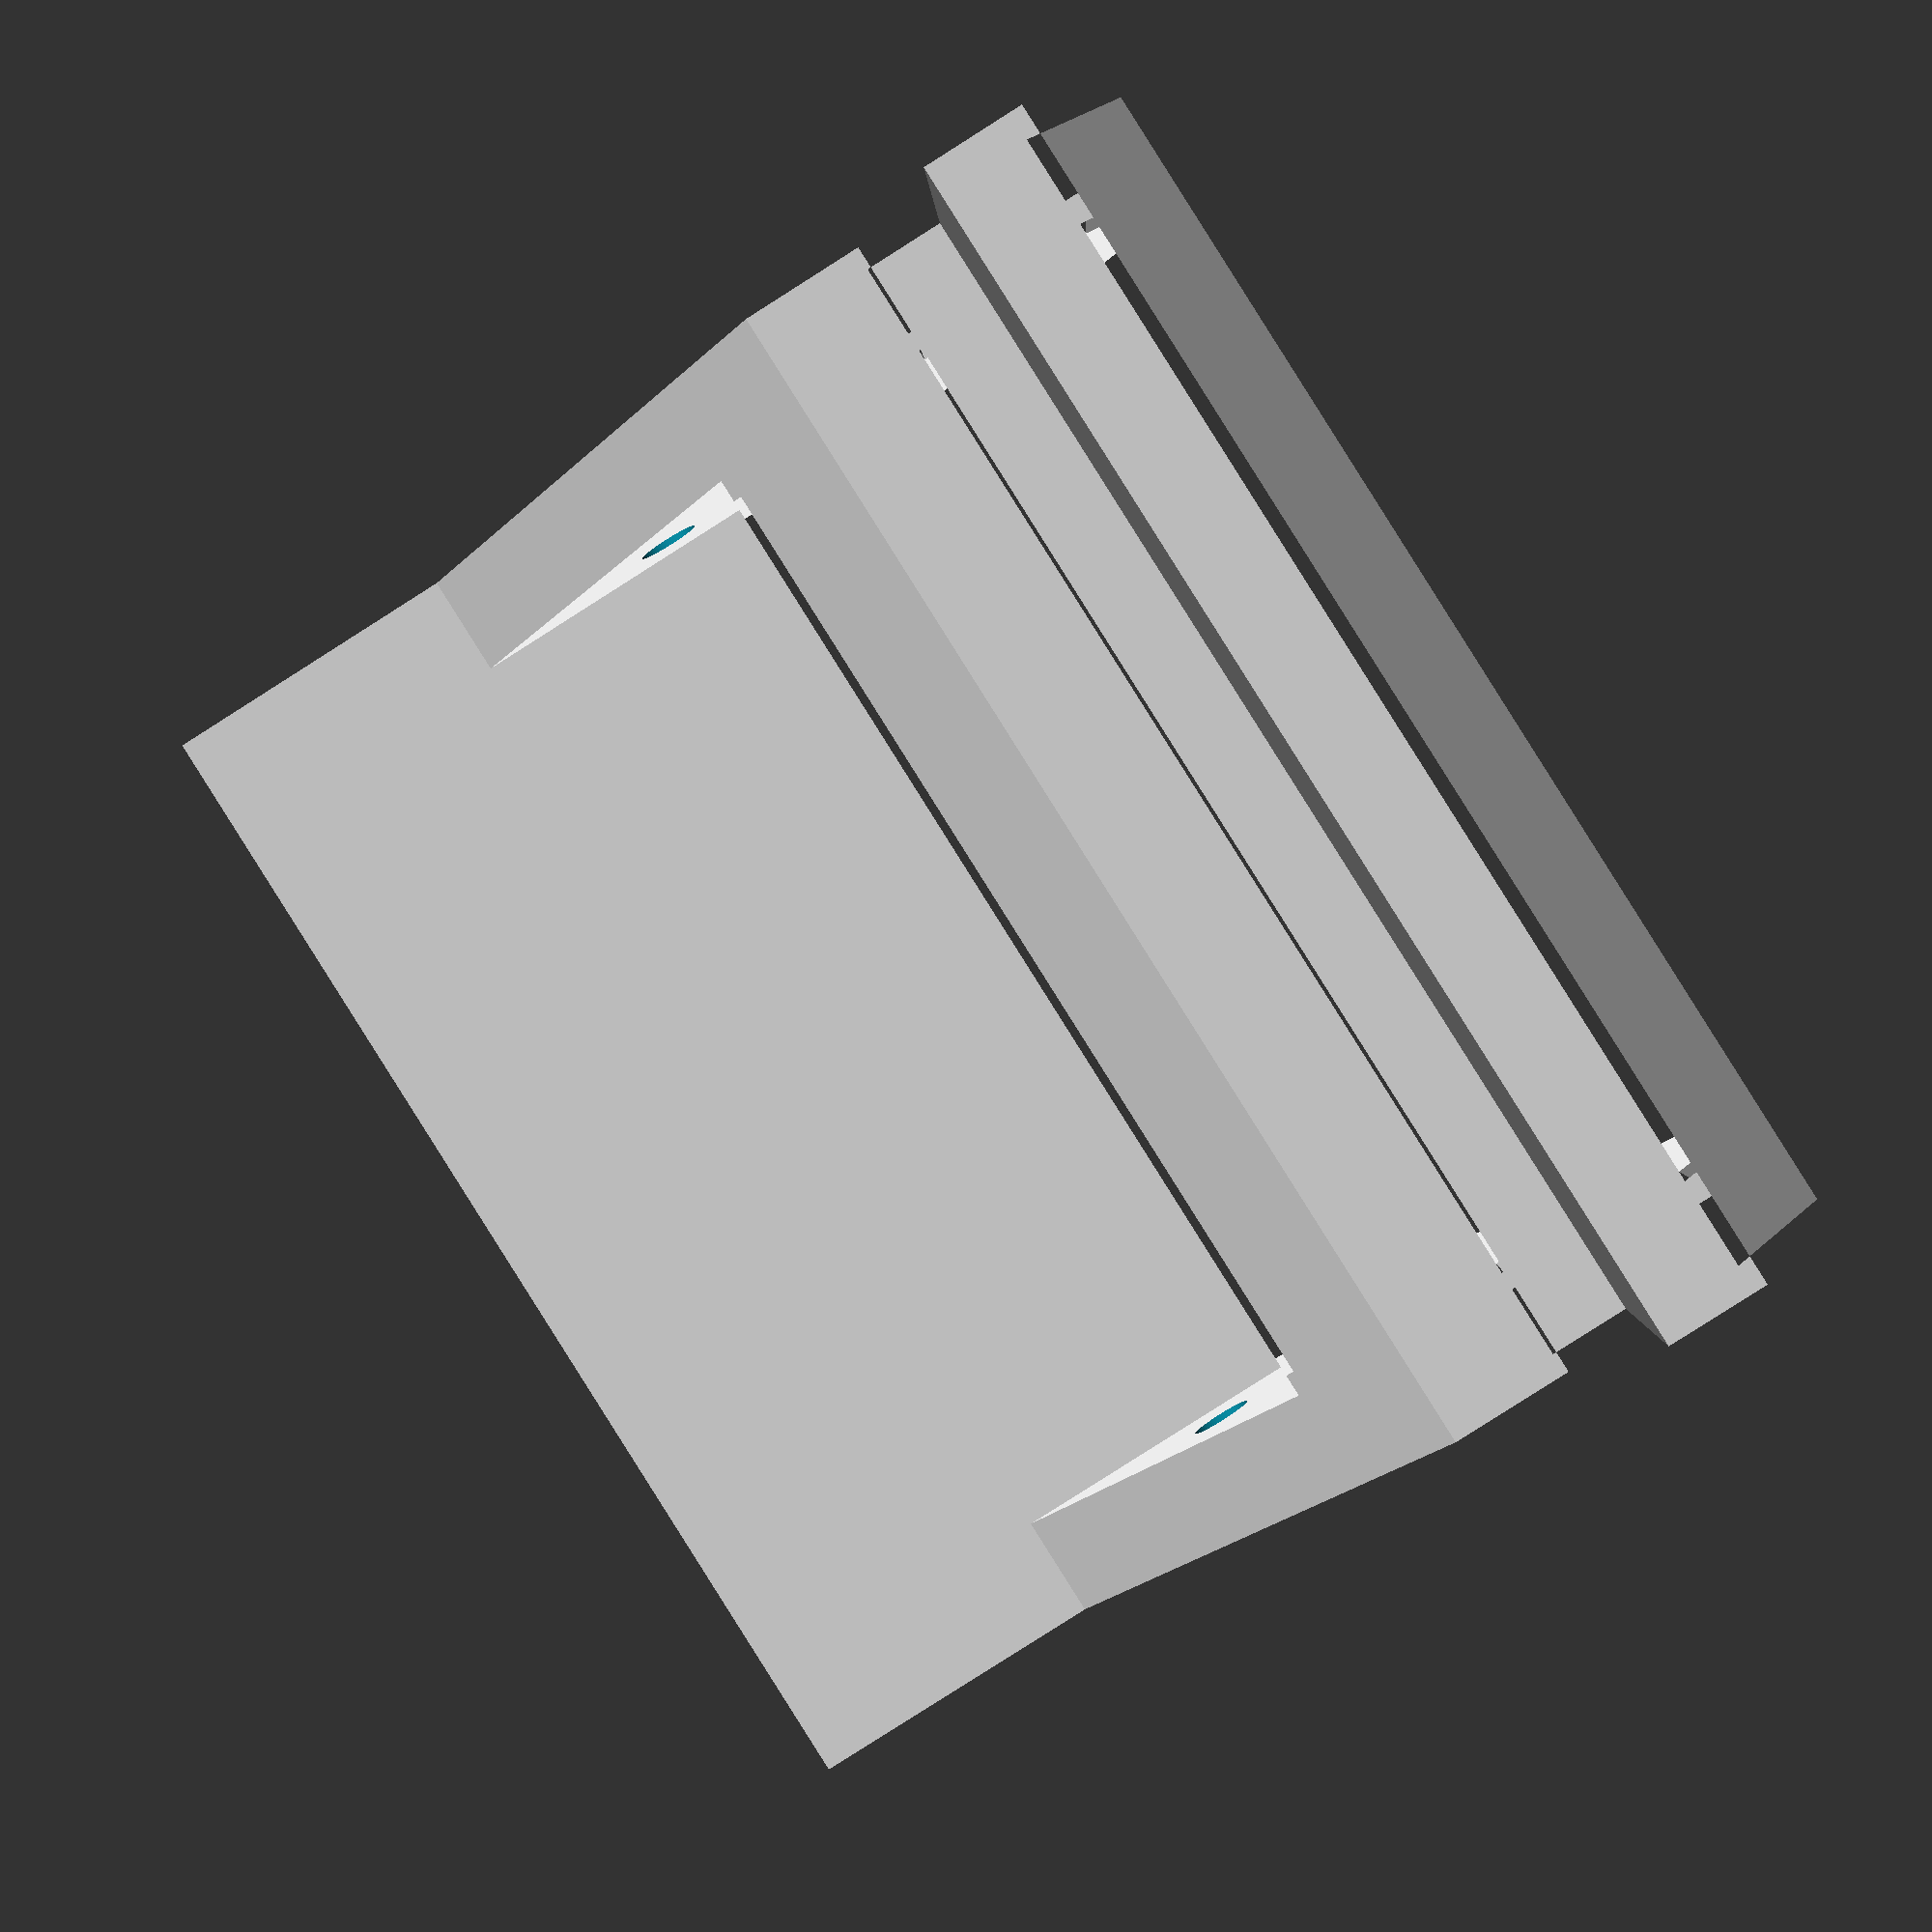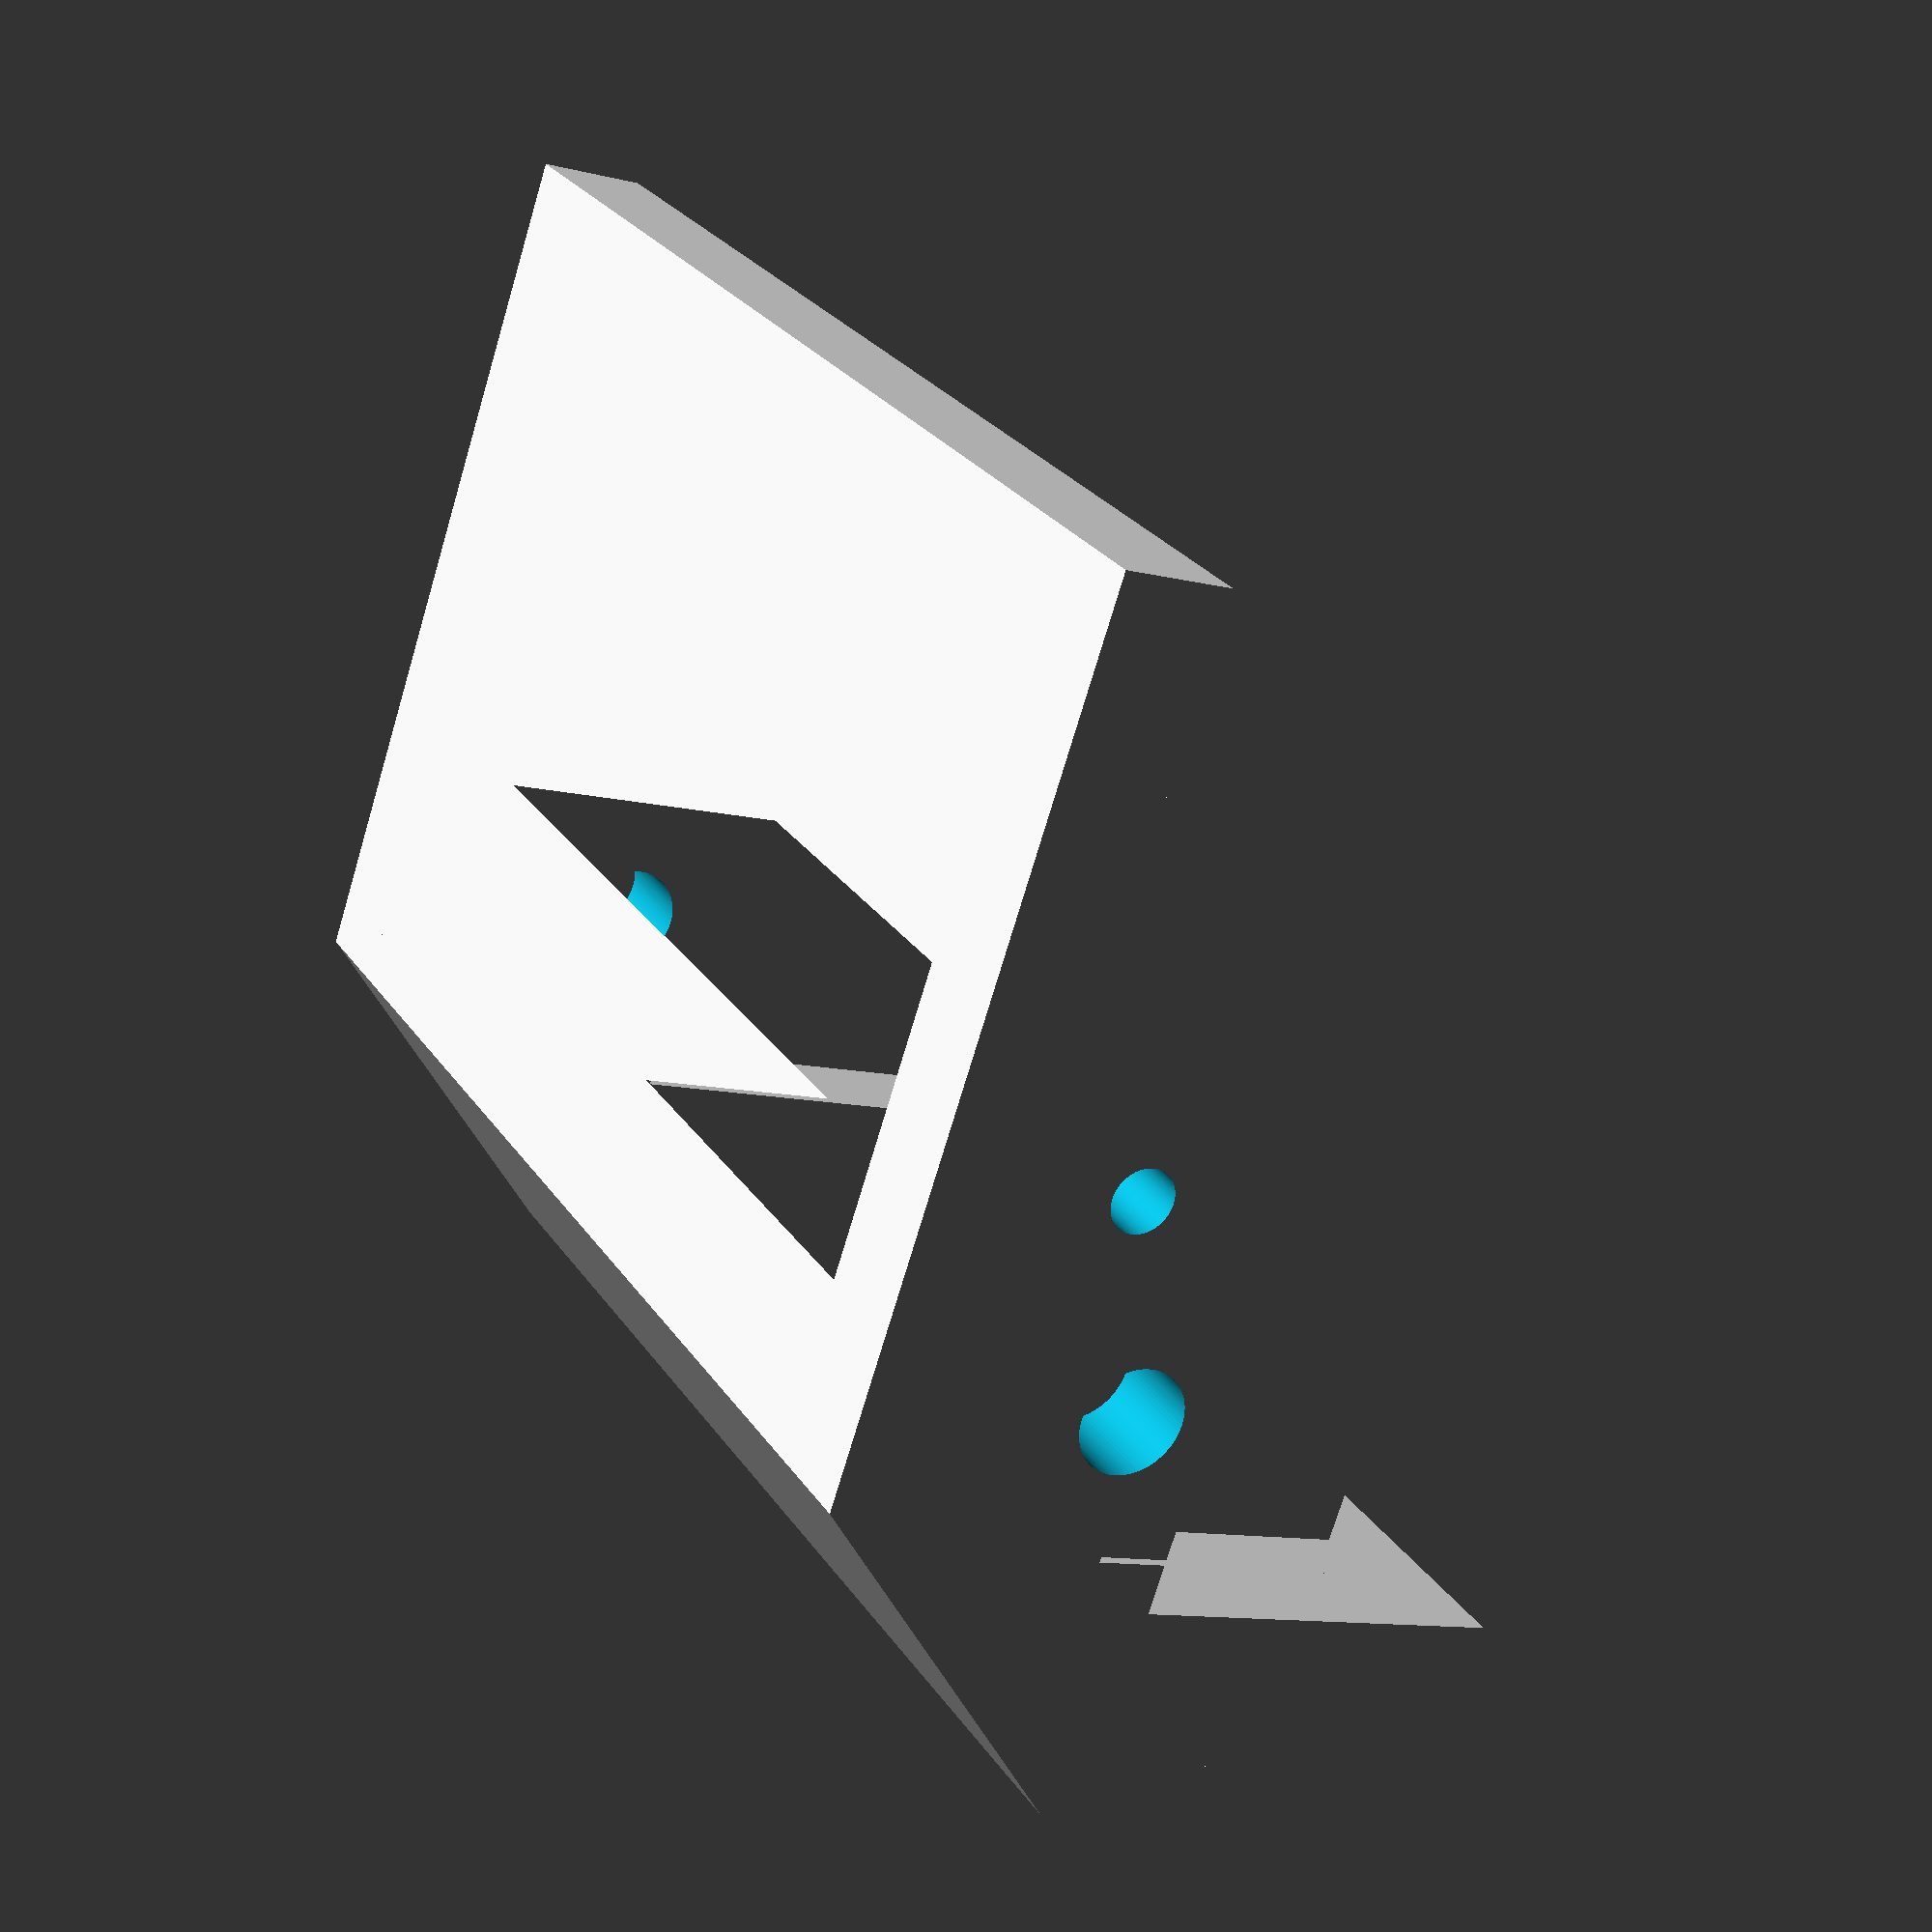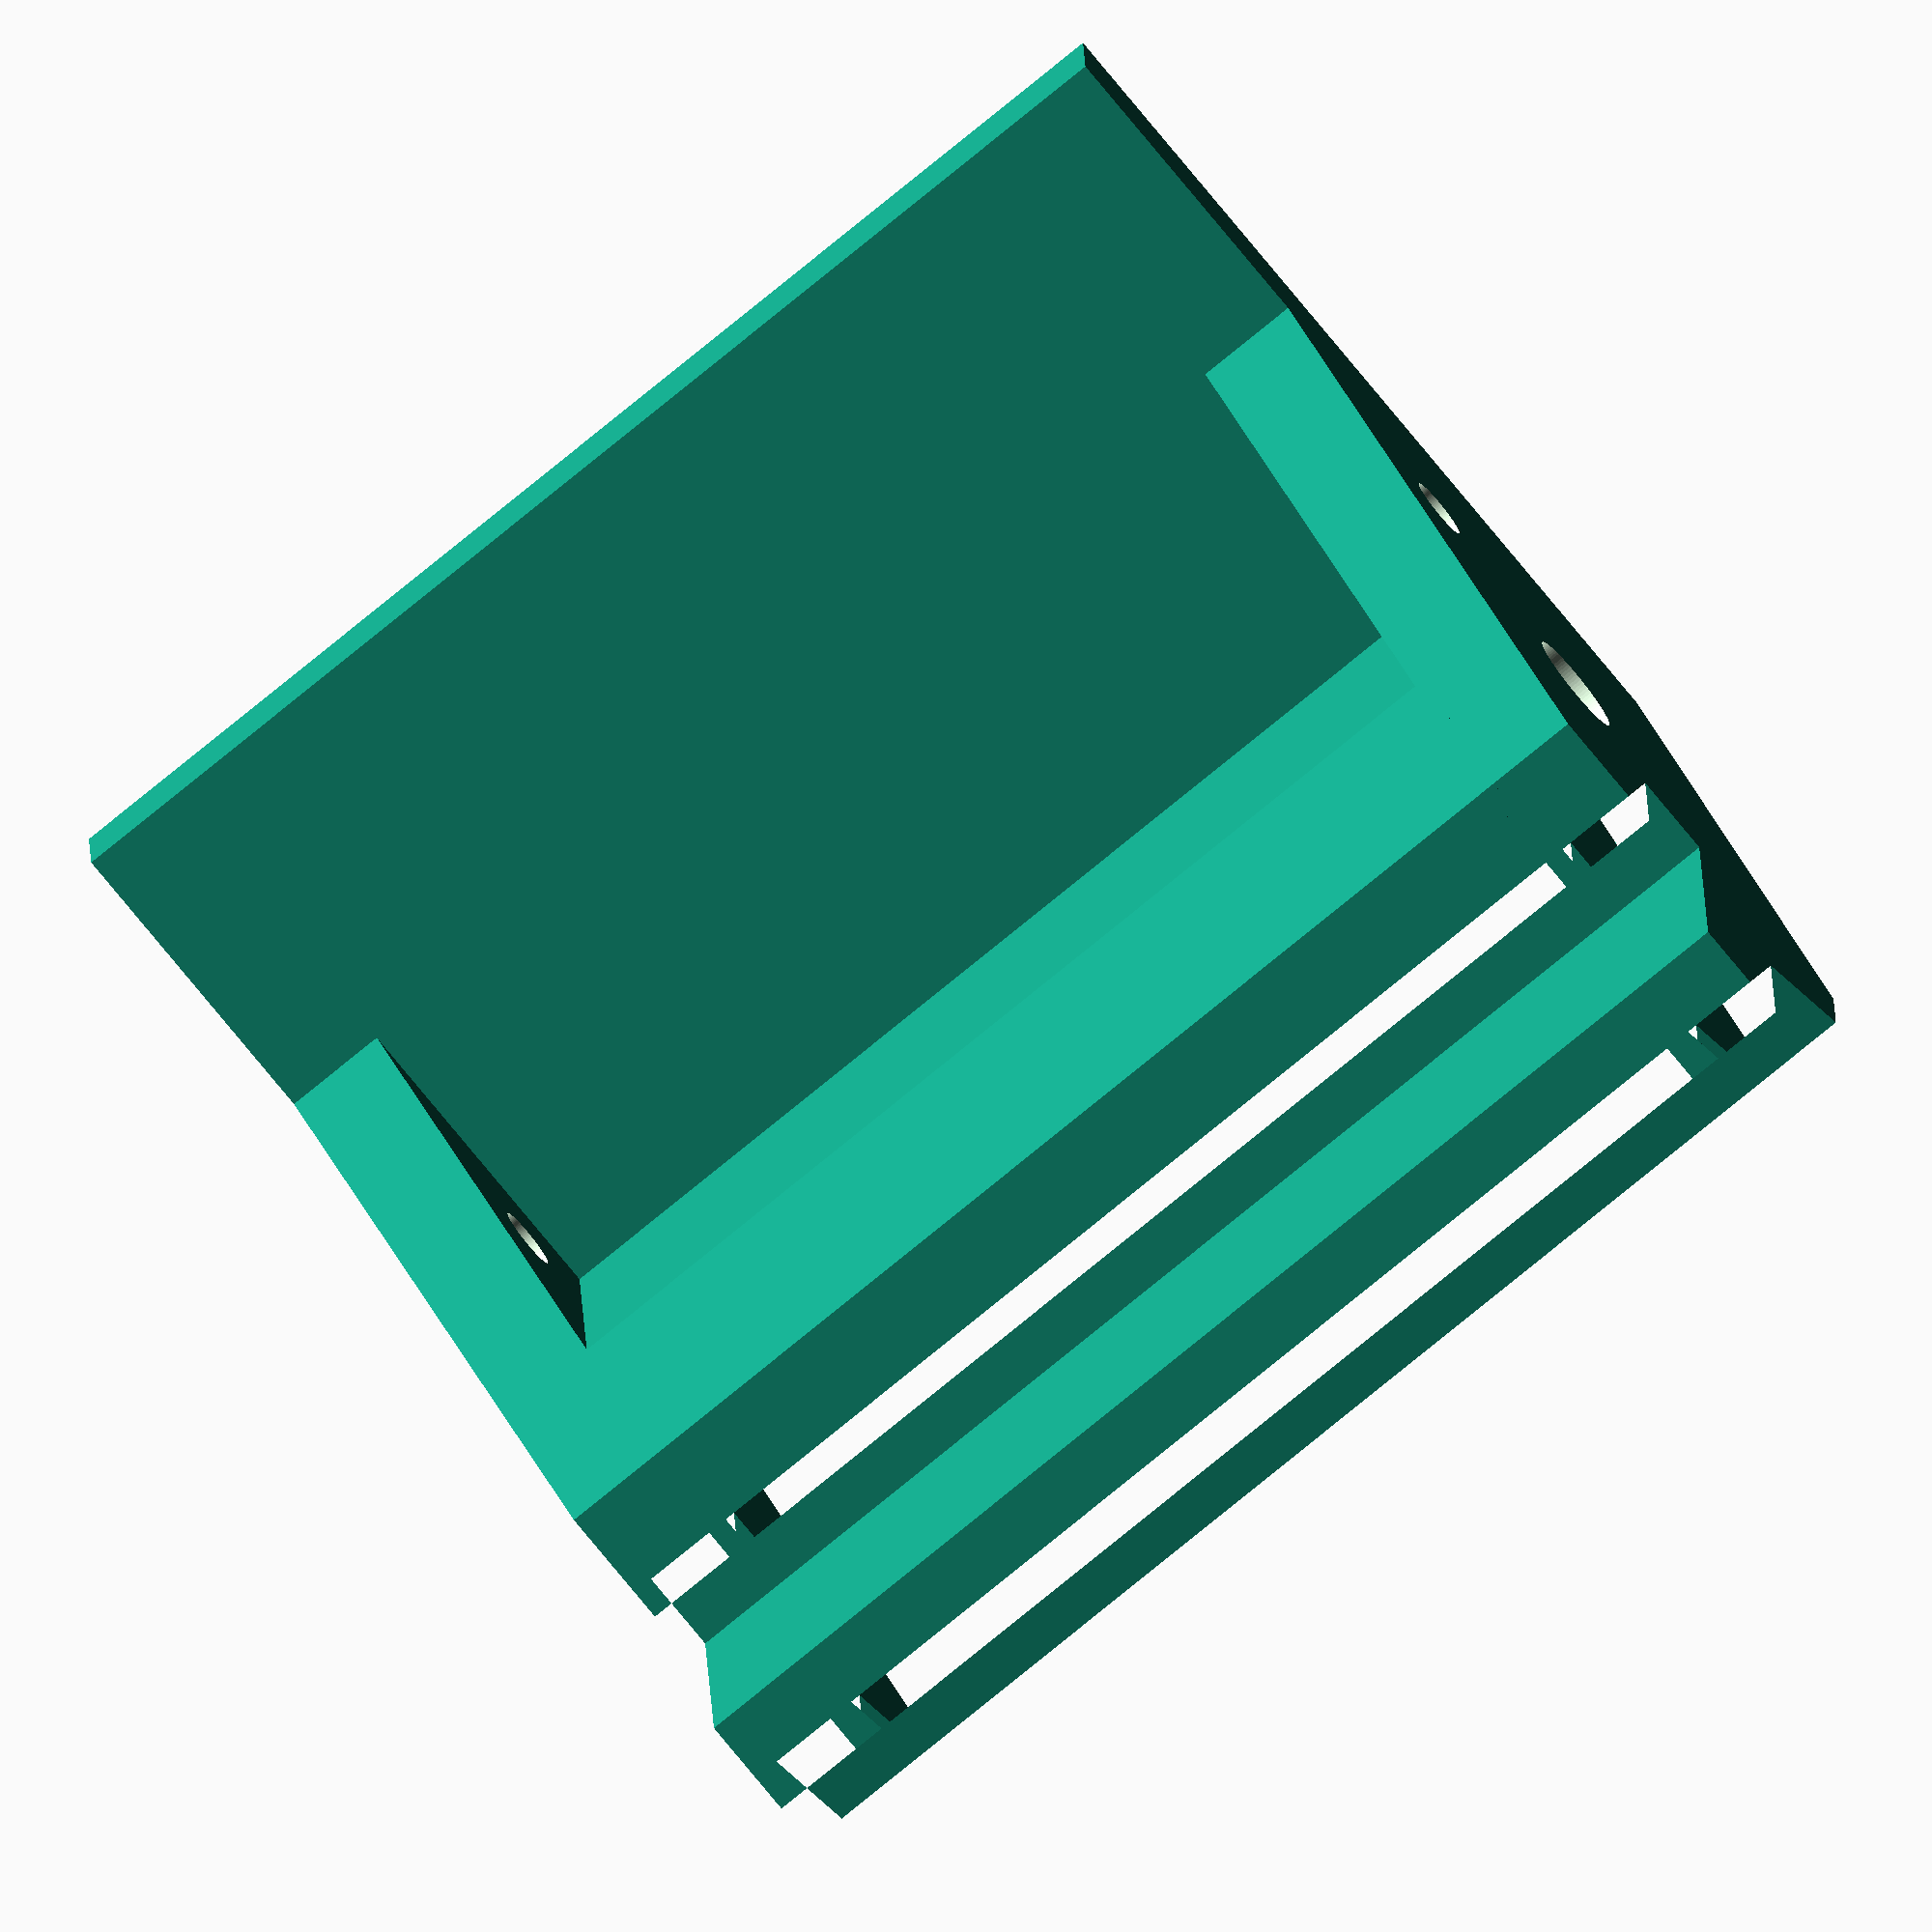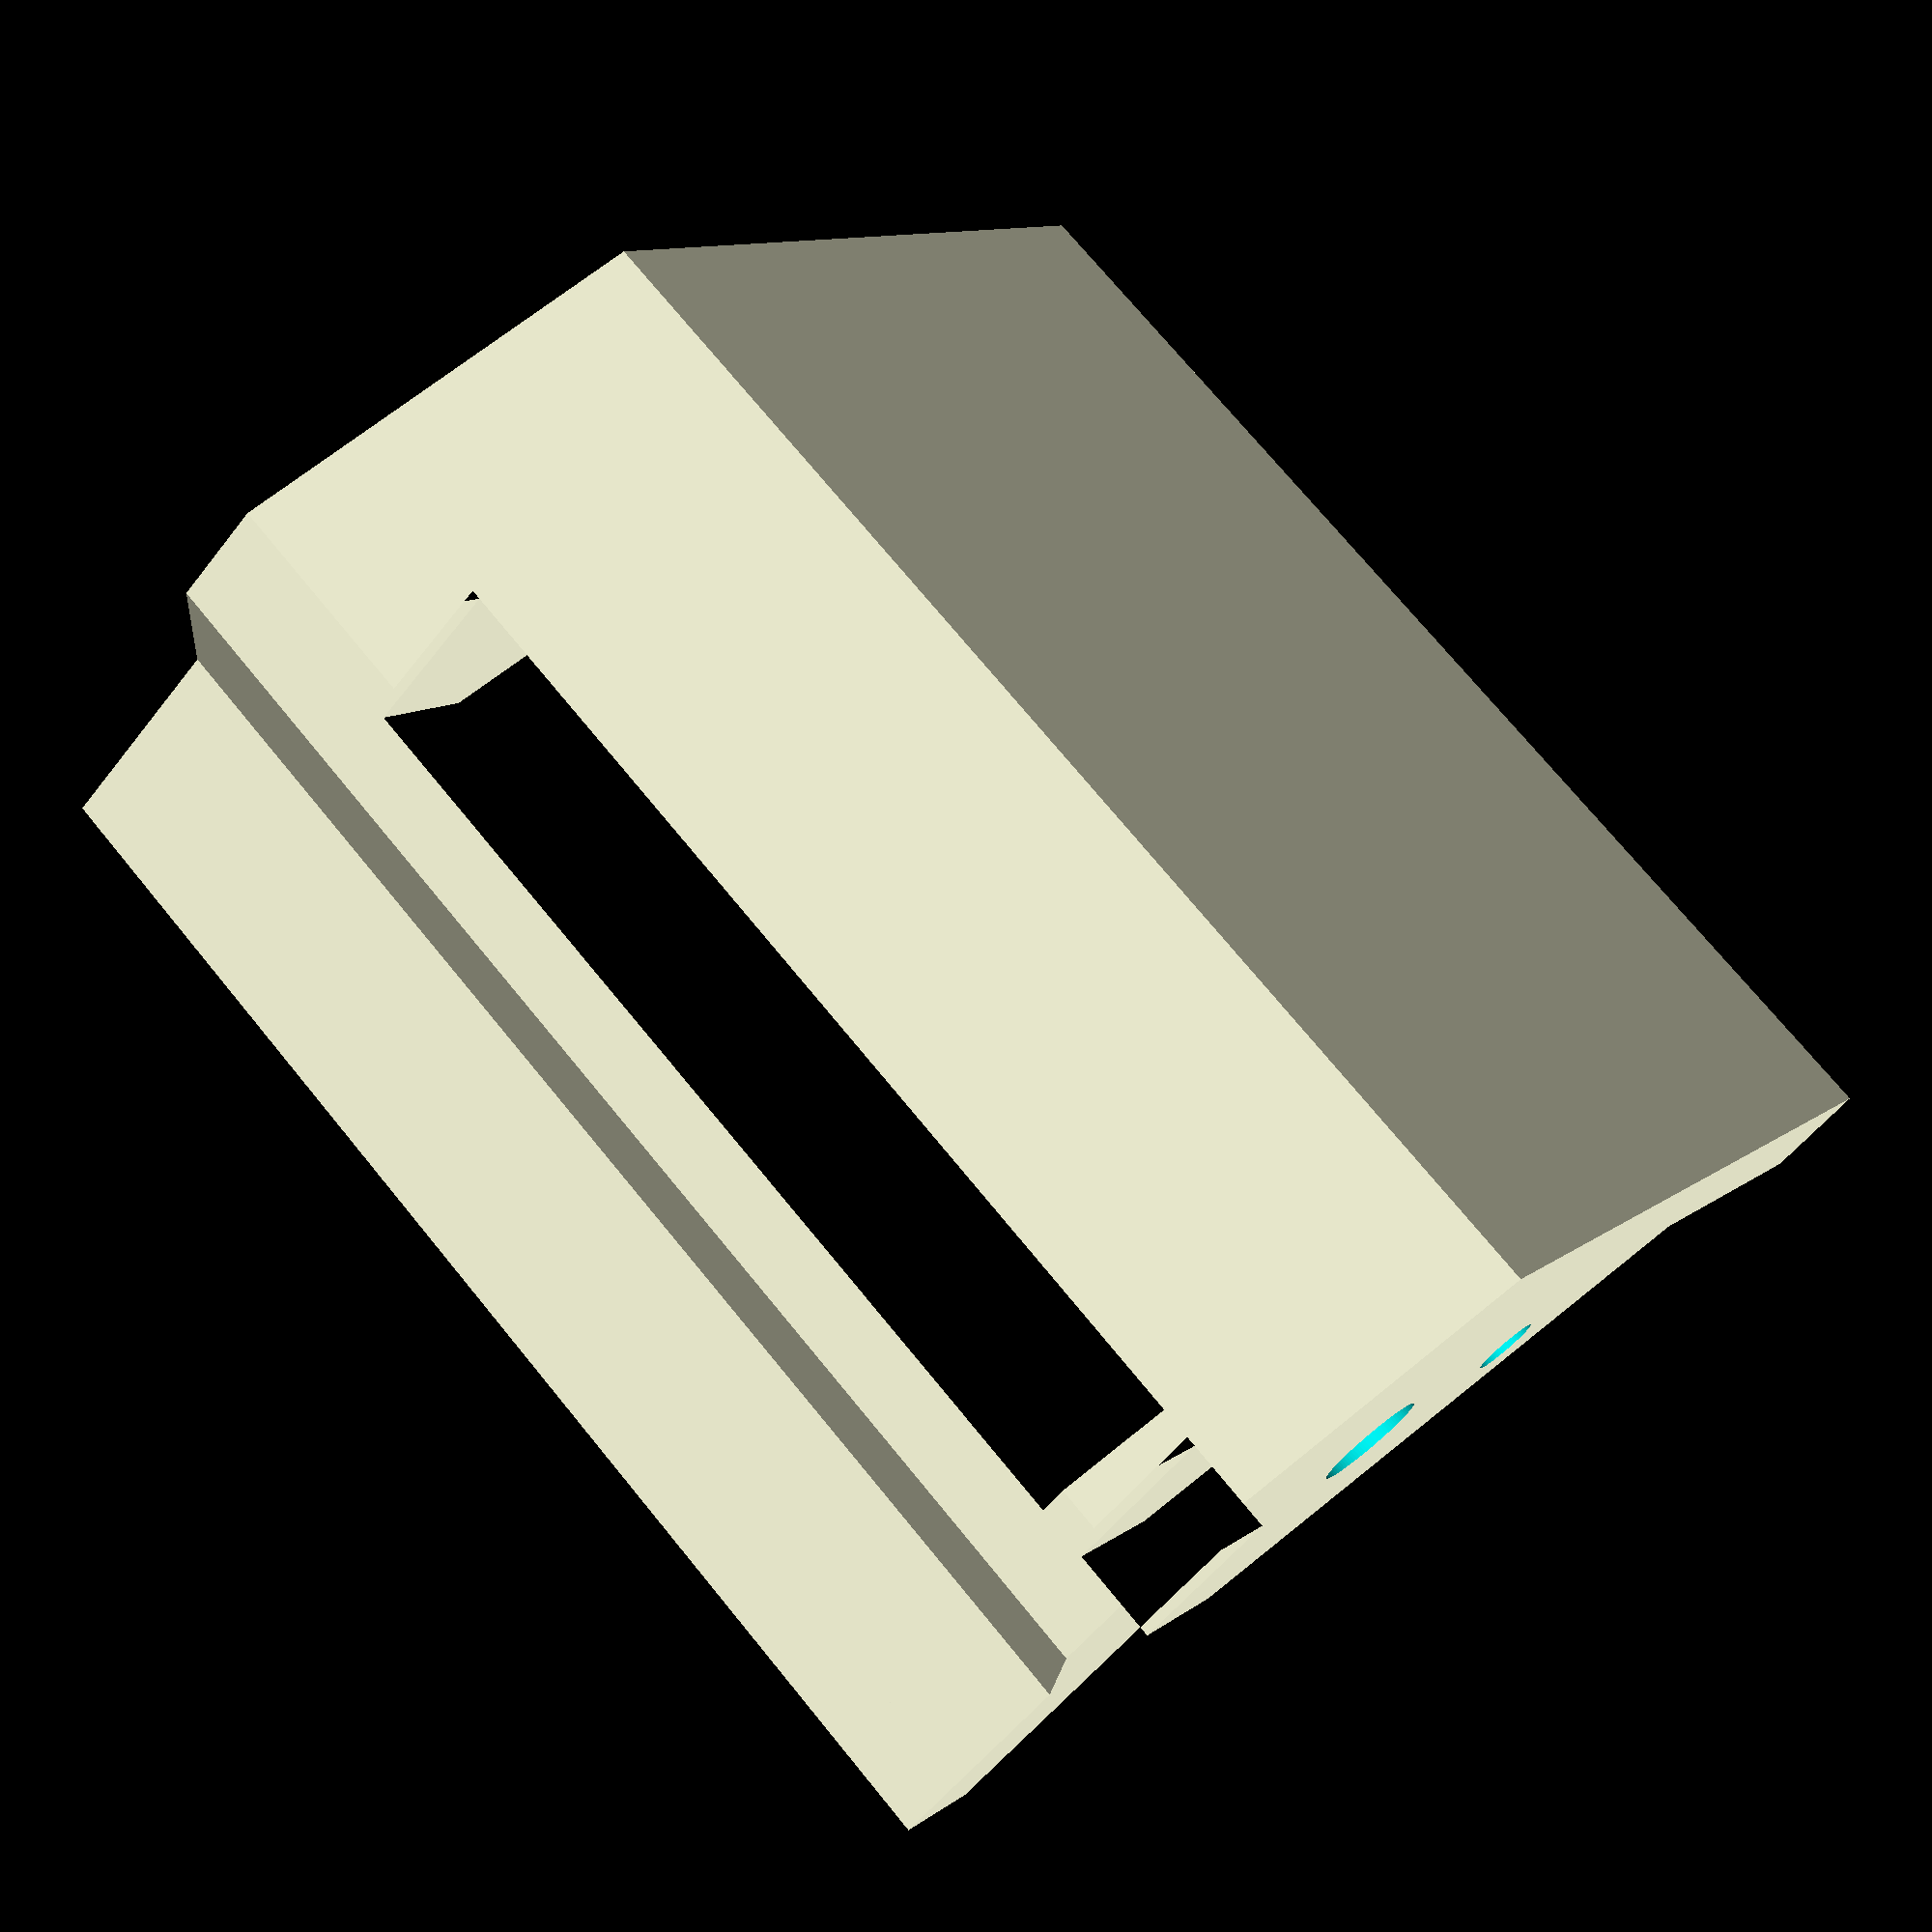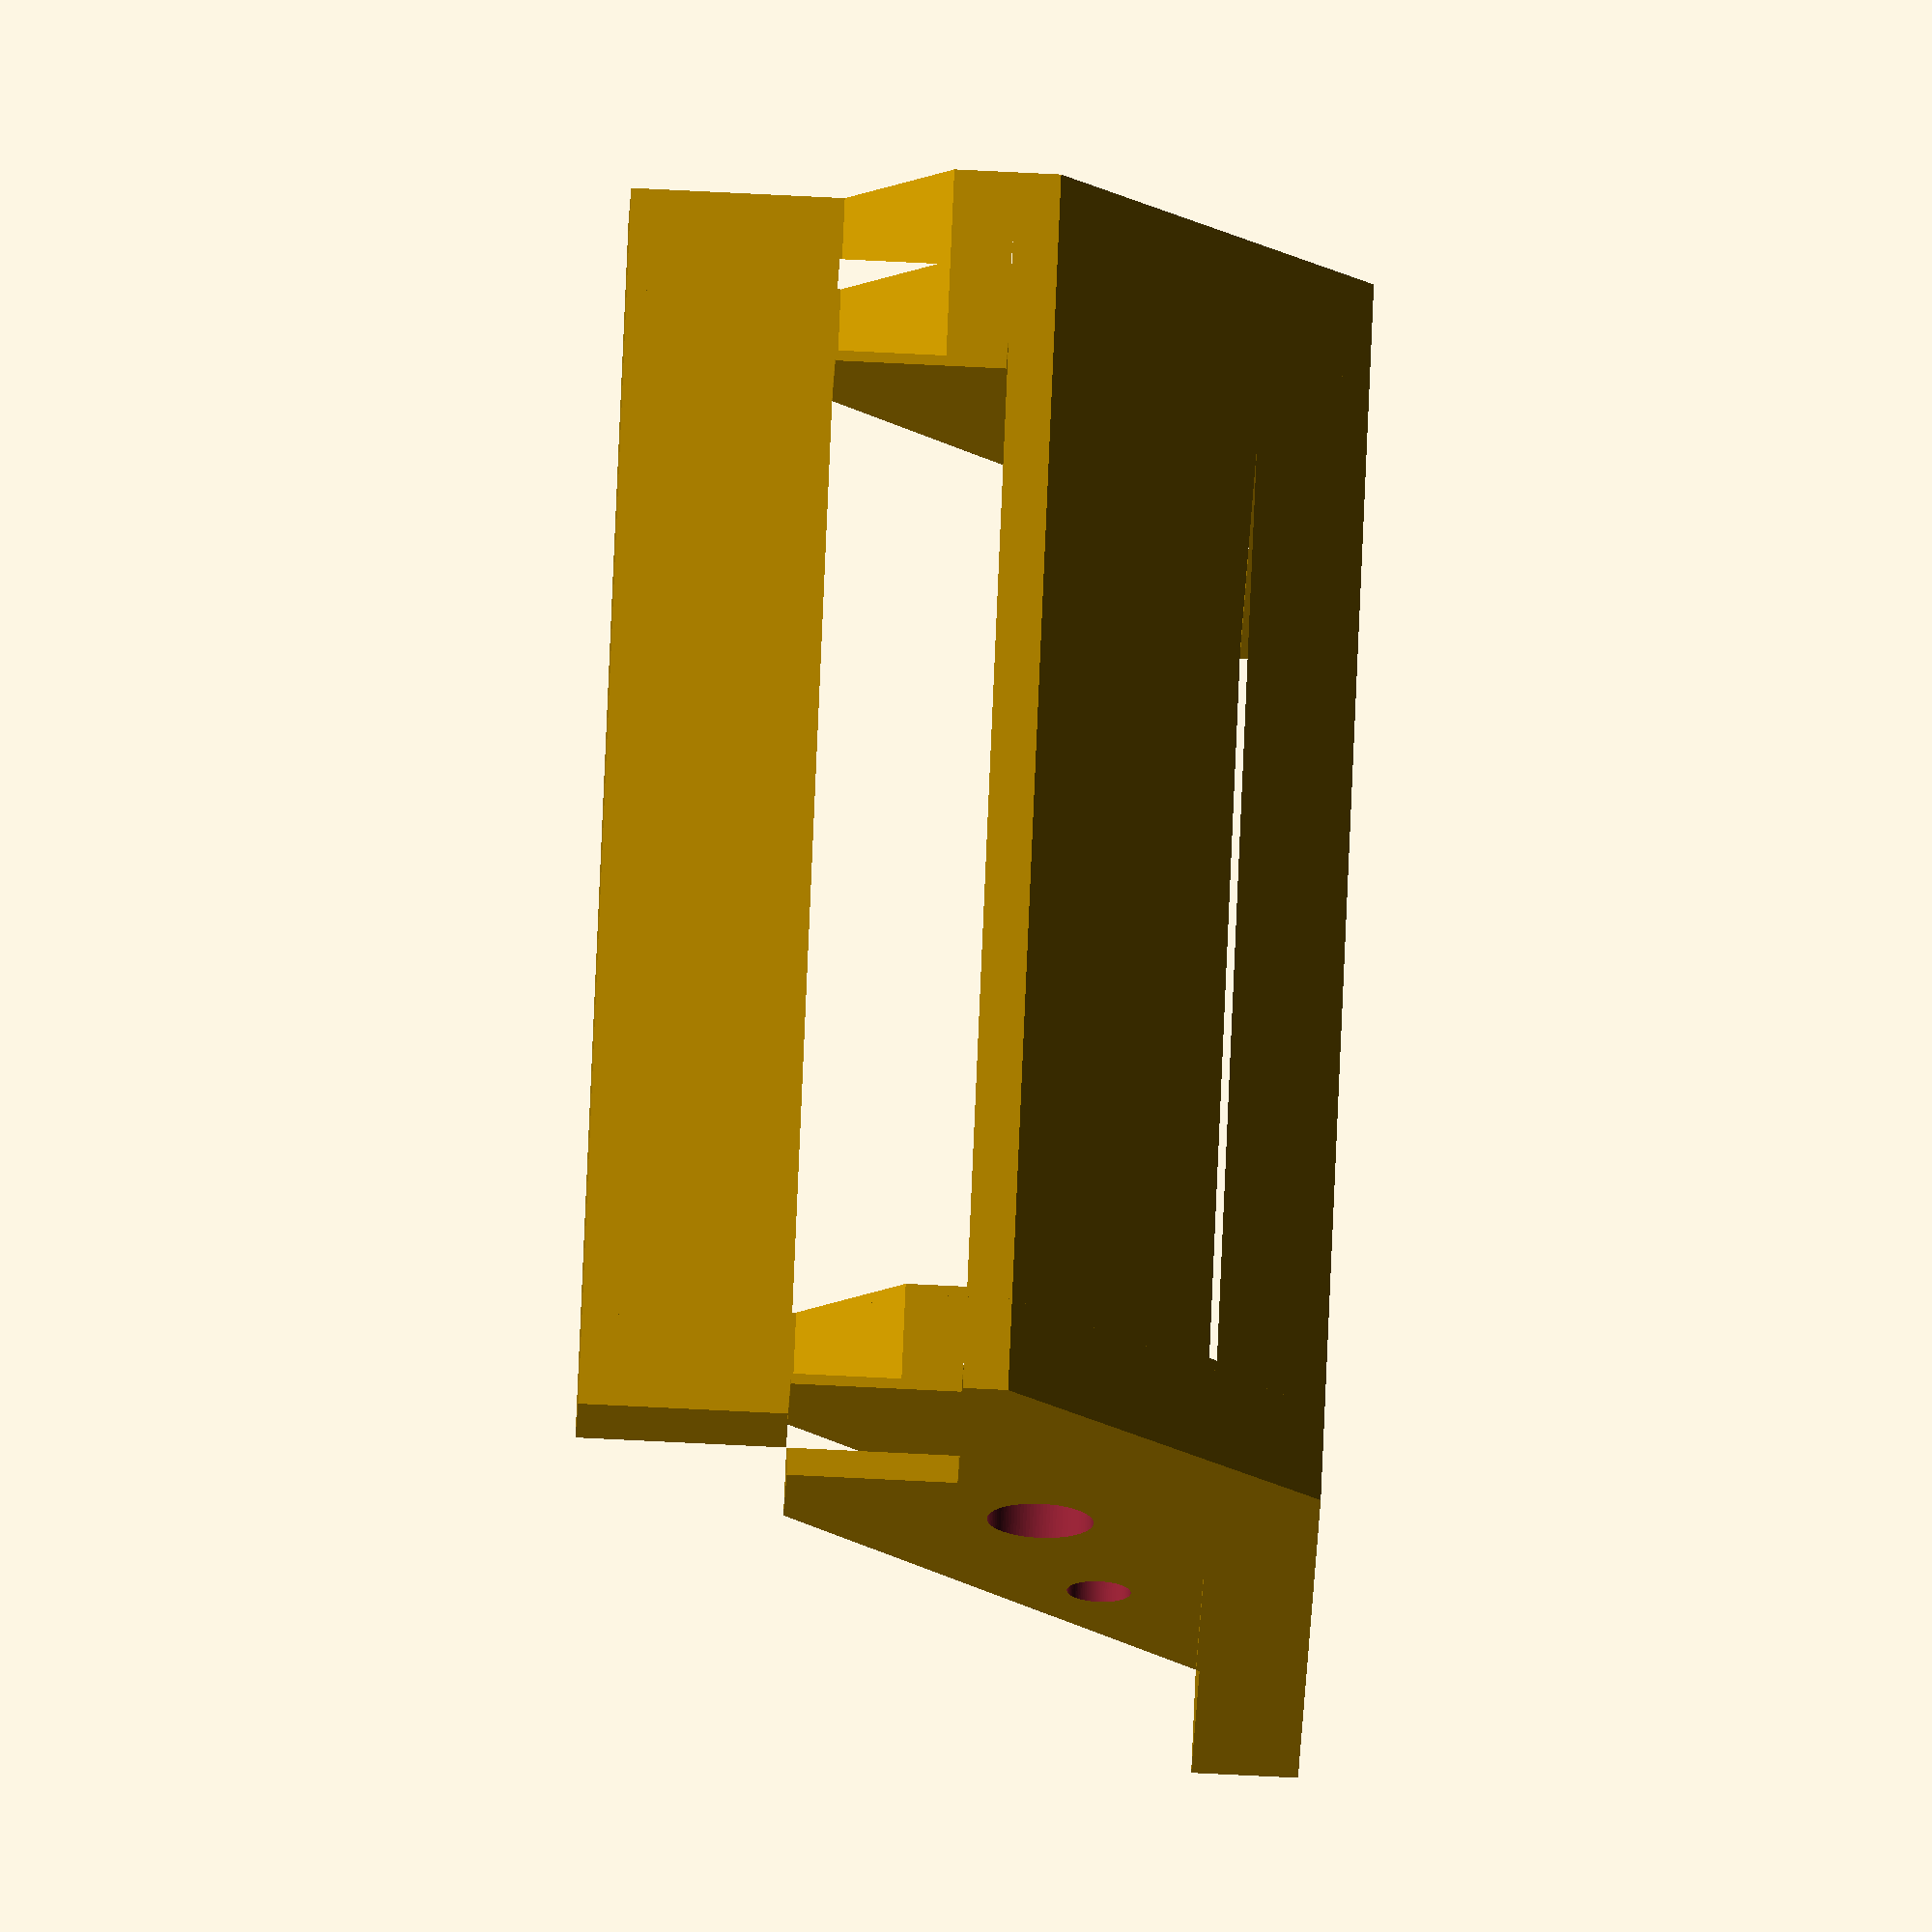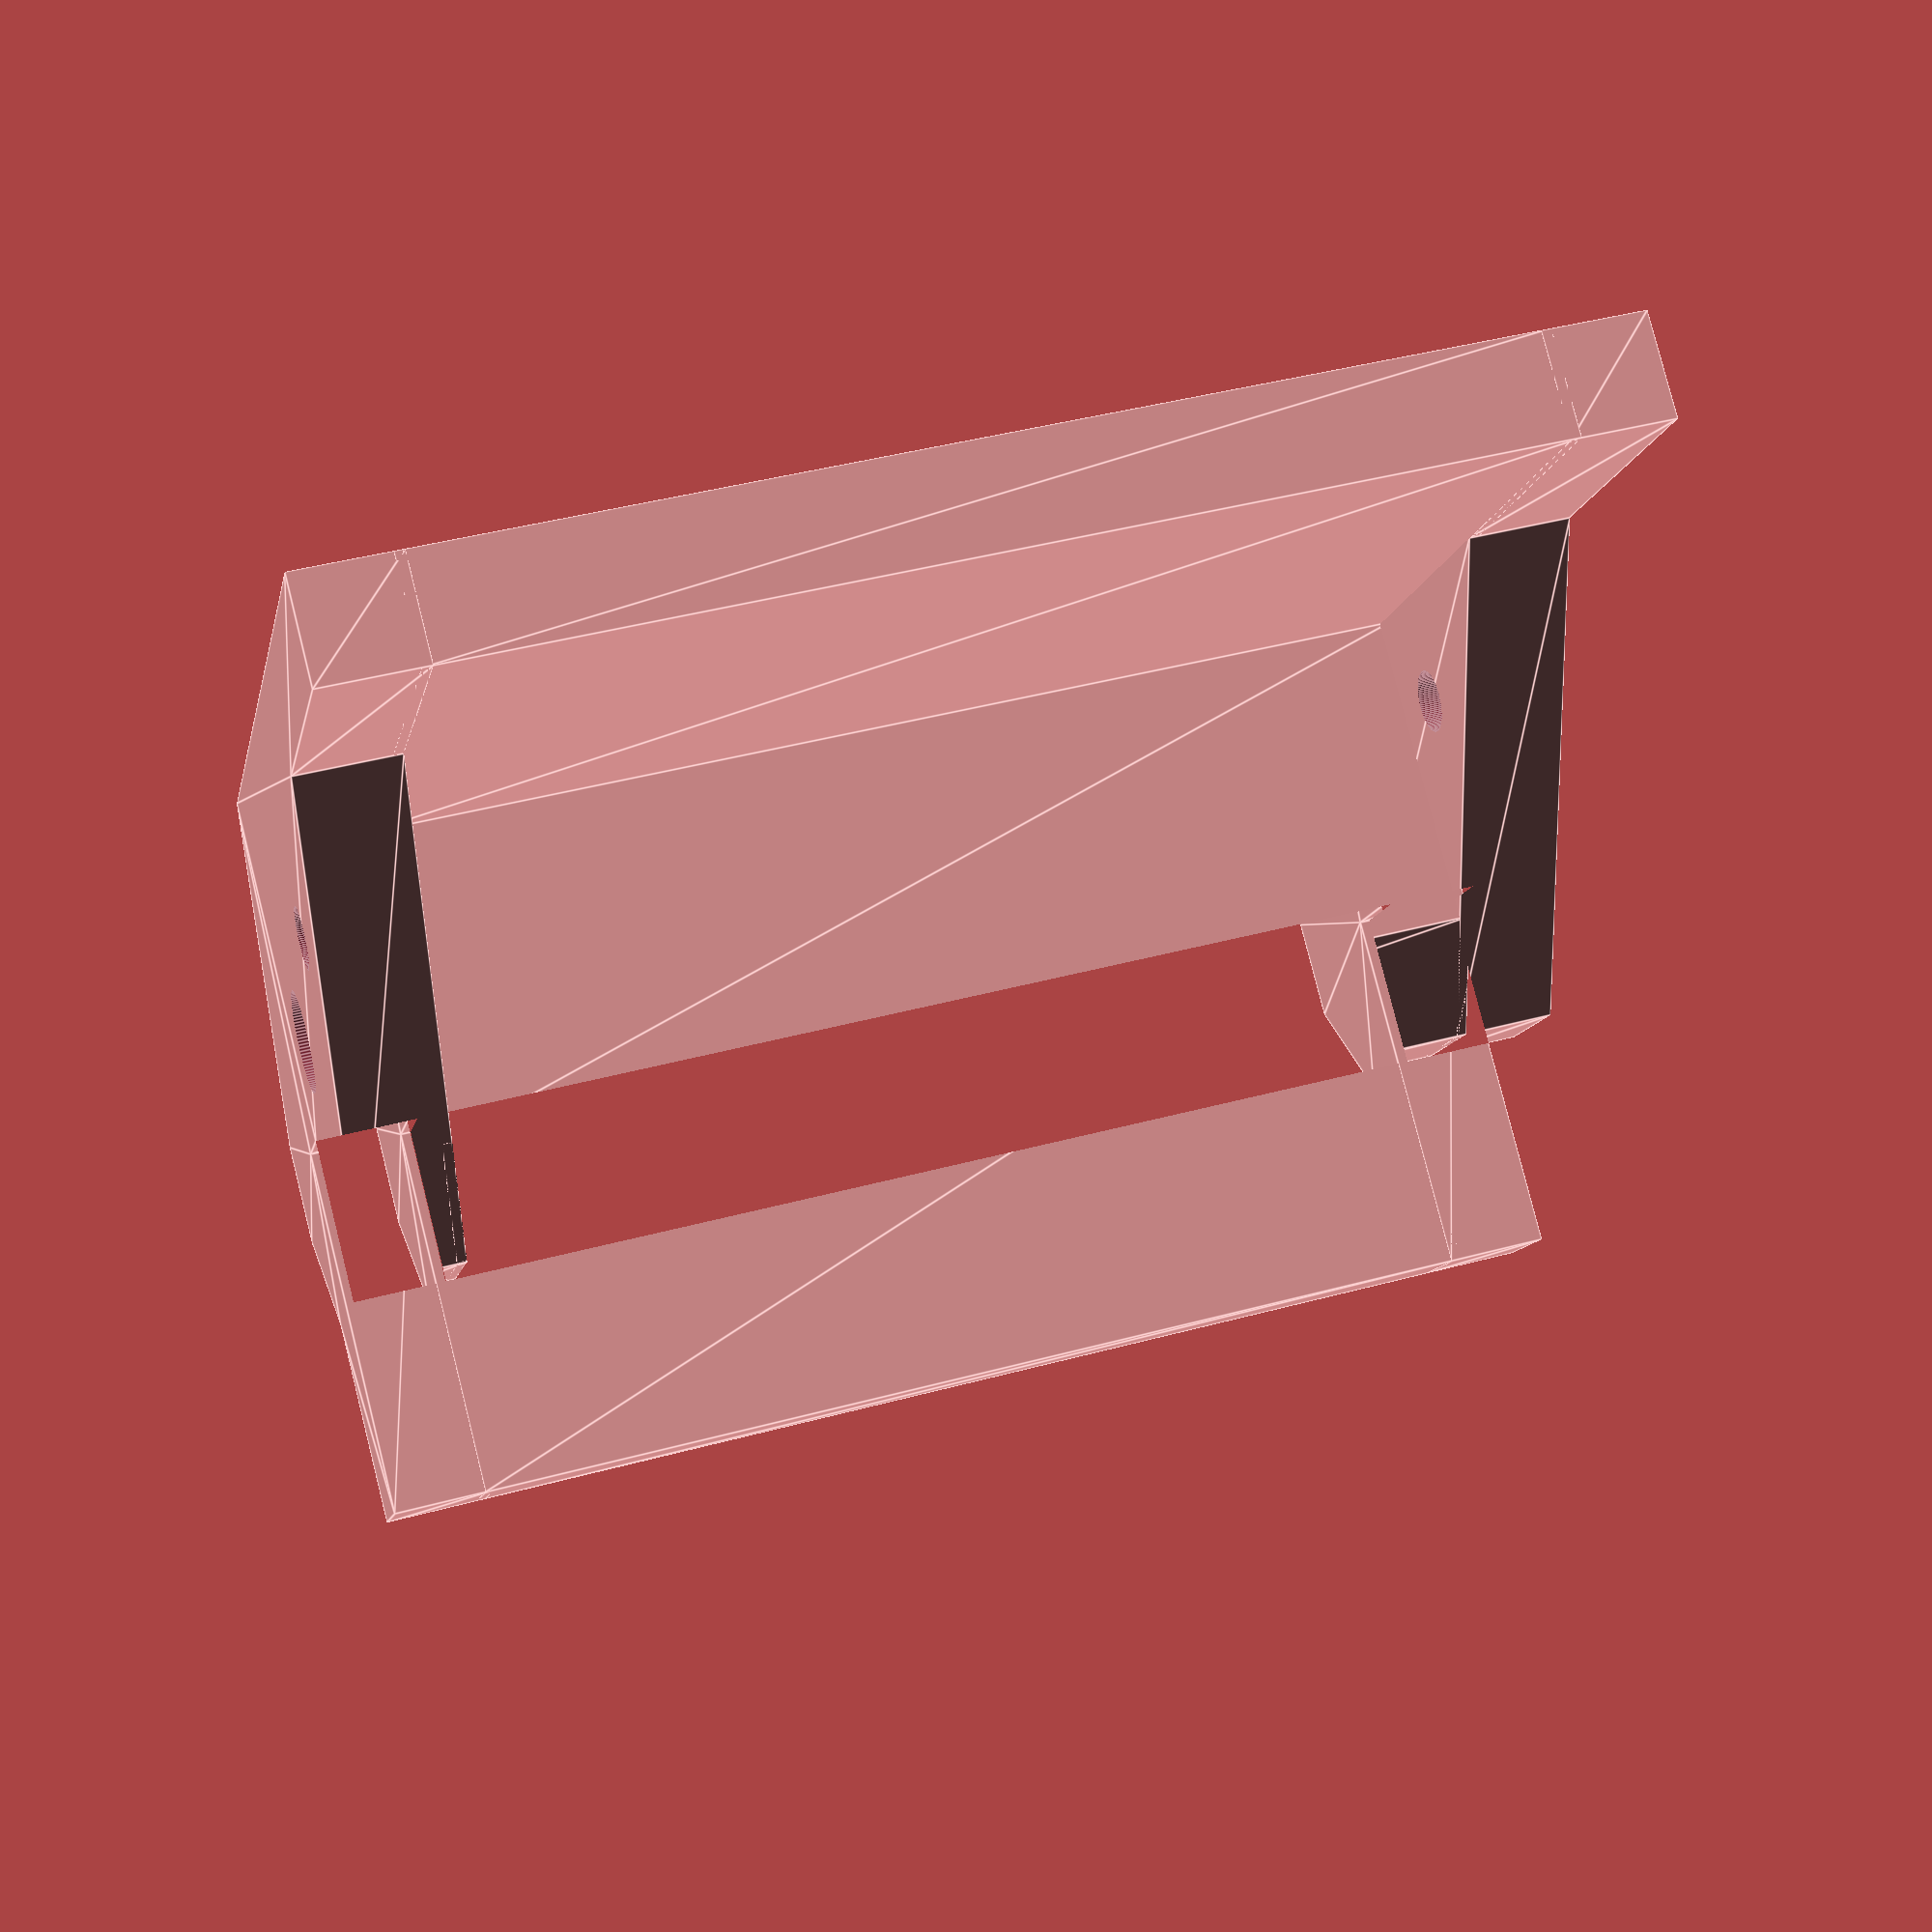
<openscad>
module wall(){
    linear_extrude(5) {
        polygon([
            [ 0,  0],
            [ 0, 41],
            [15, 55],
            [20, 55],
            [25, 50],
            [35, 50],
            [35, 45],
            [17, 45],
            [17, 41],
            [25, 41],
            [25, 35],
            [ 5, 15],
            [ 5,  0]
        ]);
    }
}
module body(size) {
    linear_extrude(size)
        polygon([
            [ 0,  0],
            [ 0, 41],
            [15, 55],
            [20, 55],
            [25, 50],
            [35, 50],
            [35, 45],
            [17, 45],
            [17, 41],
            [25, 41],
            [25, 35],
            [20, 30],
            [ 5, 30],
            [ 5,  0]
        ]);
}
module piece() {
    wall();
    translate([0,0,4.5])
        body(51);
    translate([0,0,55])
        wall();
}
$fn=100;
rotate([0,-90,0])
    difference() {
        piece();
        translate([13, 36, -9])
            cylinder(18, d=5);
        translate([10, 26, -2])
            cylinder(12, d=3); 
        translate([13, 36, 51])
            cylinder(18, d=5);
        translate([10, 26, 52])
            cylinder(12, d=3); 
    }
</openscad>
<views>
elev=358.9 azim=57.7 roll=1.9 proj=p view=wireframe
elev=11.3 azim=147.1 roll=238.4 proj=p view=solid
elev=347.3 azim=140.8 roll=358.7 proj=o view=wireframe
elev=234.7 azim=322.4 roll=36.9 proj=p view=solid
elev=256.4 azim=327.9 roll=92.8 proj=o view=solid
elev=278.7 azim=191.4 roll=345.8 proj=p view=edges
</views>
